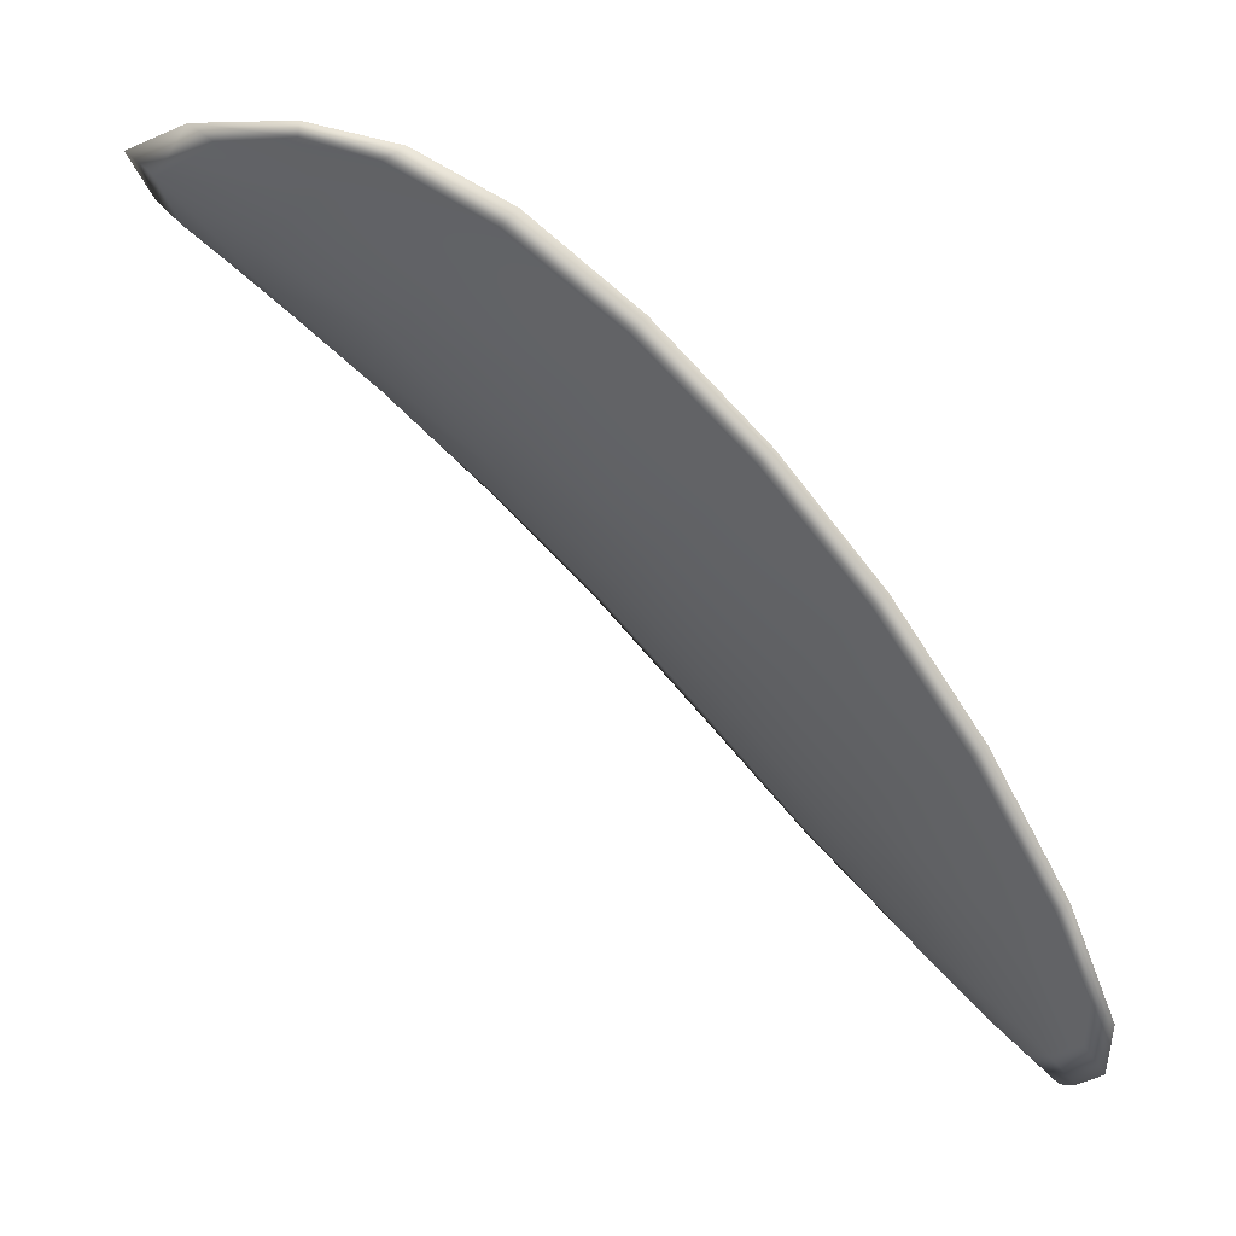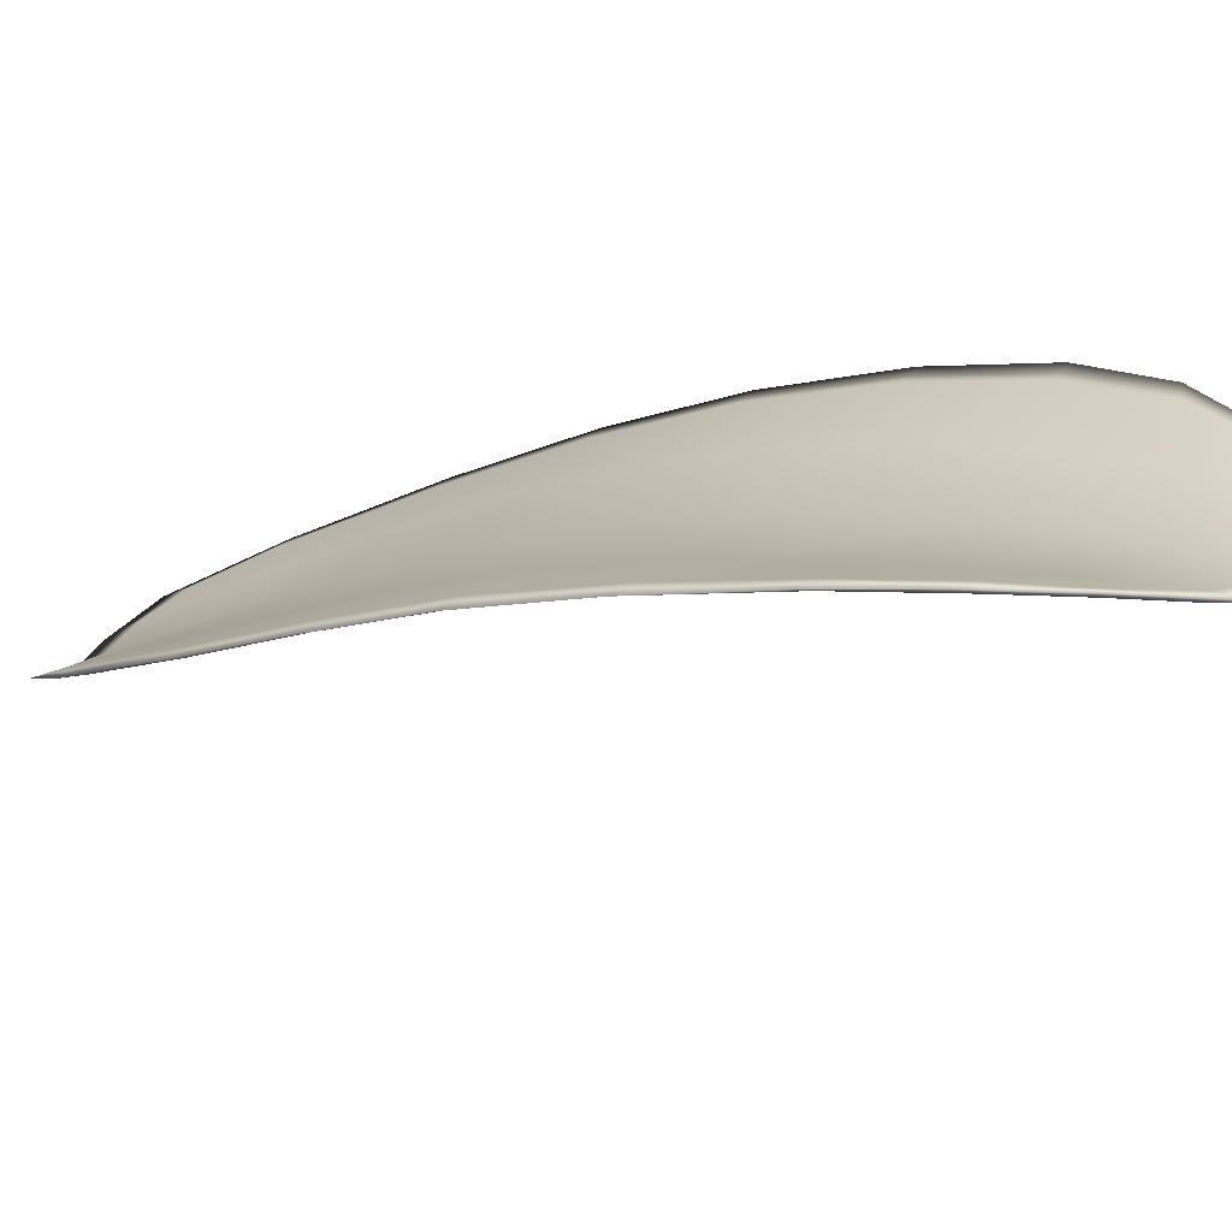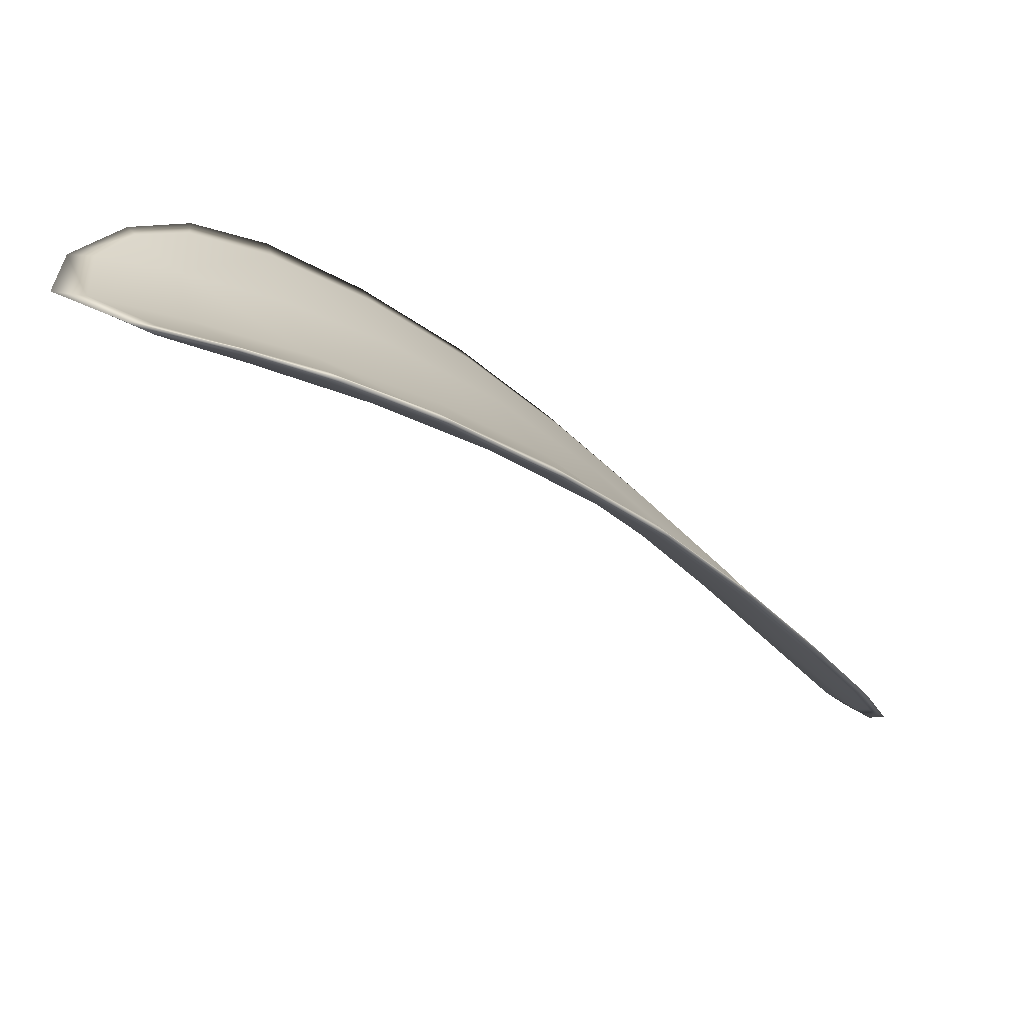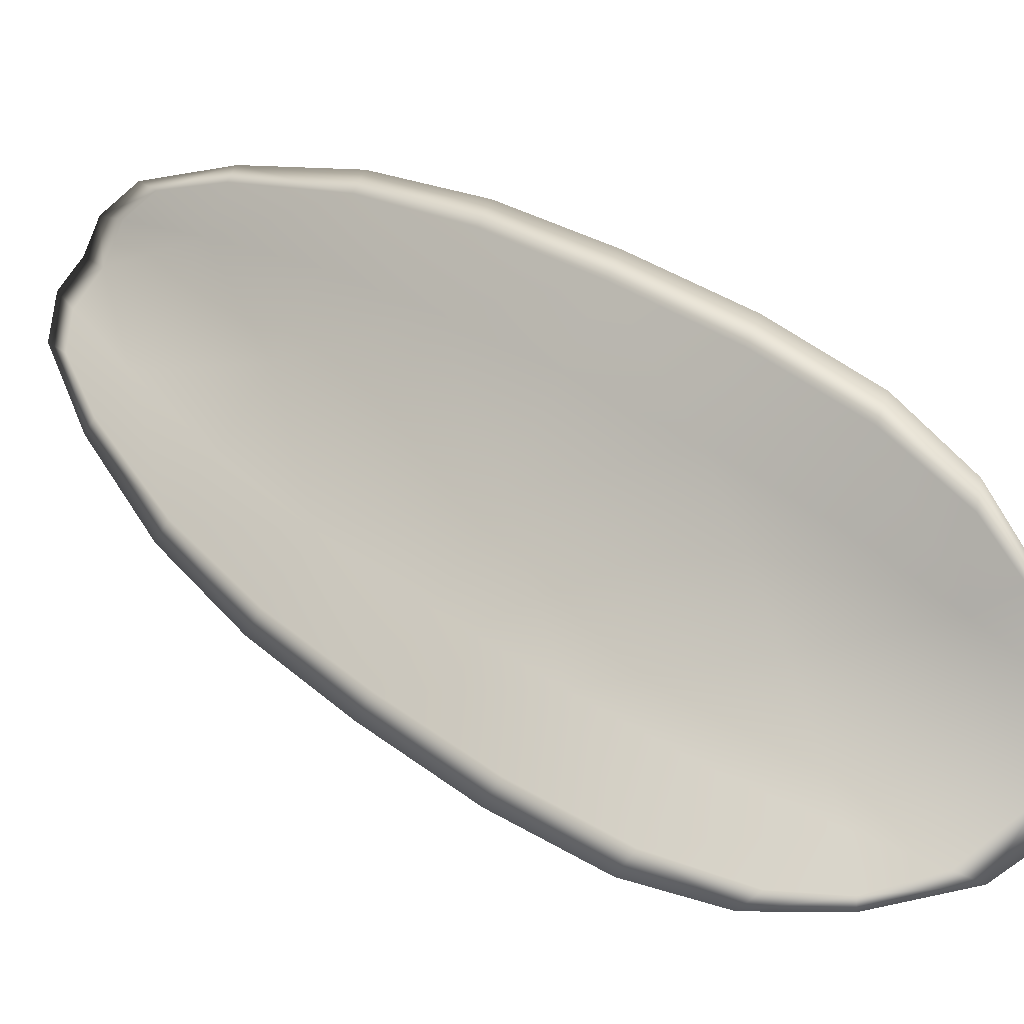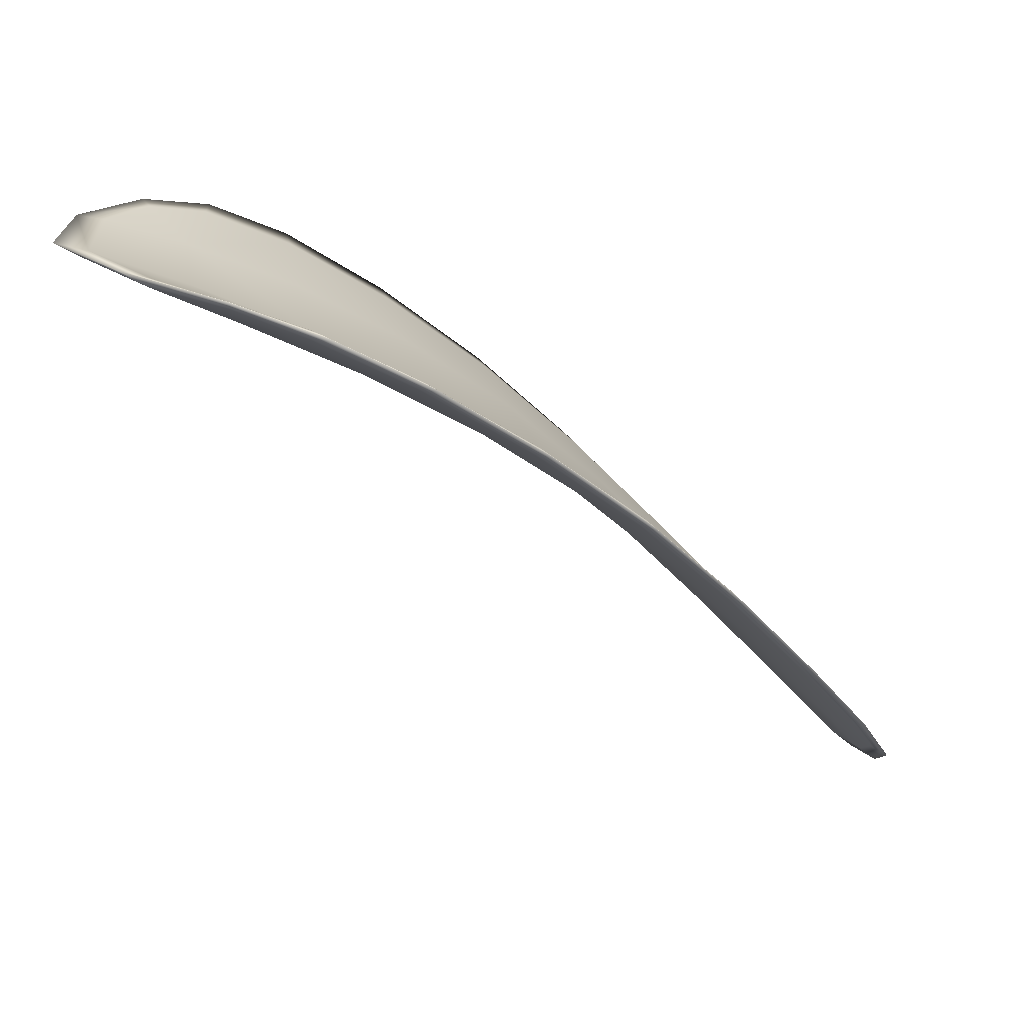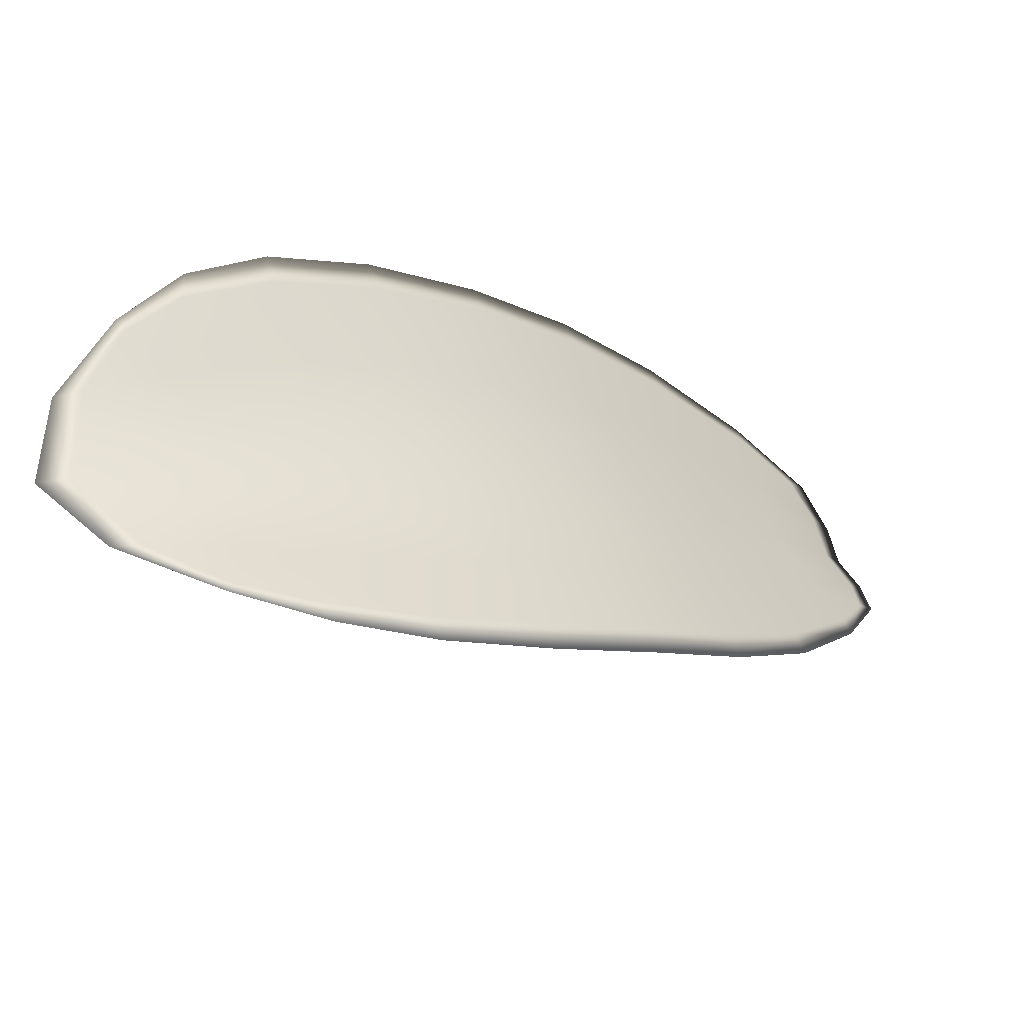
<metadata>
{"format":"obj","ext":"obj","renderer":"f3d","projection":"perspective","resolution":1024,"background":"white","views":[{"elev":3.8,"azim":-43.3,"up":"+Y"},{"elev":-66.0,"azim":145.2,"up":"+Z"},{"elev":49.2,"azim":-52.5,"up":"+Y"},{"elev":-6.1,"azim":153.4,"up":"+Z"},{"elev":45.3,"azim":-47.9,"up":"+Y"},{"elev":78.4,"azim":-48.6,"up":"+Y"}]}
</metadata>
<code>
v -2.366 0.7948 -1.179
v -2.367 0.7954 -1.178
v -2.366 0.7939 -1.177
v -2.365 0.7934 -1.179
v -2.364 0.7931 -1.18
v -2.365 0.7944 -1.18
v -2.366 0.7951 -1.18
v -2.367 0.7957 -1.18
v -2.369 0.7963 -1.179
v -2.368 0.7959 -1.176
v -2.368 0.7963 -1.175
v -2.366 0.7953 -1.173
v -2.366 0.7947 -1.175
v -2.369 0.7967 -1.177
v -2.368 0.7967 -1.176
v -2.362 0.7893 -1.171
v -2.363 0.7898 -1.17
v -2.361 0.7876 -1.169
v -2.361 0.7871 -1.17
v -2.36 0.7865 -1.172
v -2.361 0.7886 -1.173
v -2.363 0.7905 -1.174
v -2.363 0.7913 -1.172
v -2.364 0.7919 -1.171
v -2.361 0.788 -1.175
v -2.36 0.786 -1.173
v -2.359 0.7857 -1.174
v -2.36 0.7877 -1.176
v -2.361 0.7896 -1.177
v -2.362 0.79 -1.176
v -2.363 0.7918 -1.177
v -2.364 0.7923 -1.175
v -2.362 0.7915 -1.179
v -2.365 0.7931 -1.174
v -2.365 0.7938 -1.172
v -2.36 0.7848 -1.169
v -2.36 0.7852 -1.168
v -2.359 0.7838 -1.168
v -2.359 0.7831 -1.169
v -2.359 0.7827 -1.17
v -2.359 0.7844 -1.17
v -2.359 0.784 -1.172
v -2.358 0.7825 -1.17
v -2.358 0.7828 -1.171
v -2.358 0.7838 -1.172
v -2.366 0.7946 -1.179
v -2.368 0.7952 -1.178
v -2.369 0.7962 -1.179
v -2.368 0.7956 -1.18
v -2.366 0.795 -1.18
v -2.365 0.7942 -1.18
v -2.364 0.793 -1.18
v -2.365 0.7933 -1.179
v -2.366 0.7938 -1.177
v -2.368 0.7958 -1.176
v -2.368 0.7962 -1.175
v -2.368 0.7966 -1.176
v -2.369 0.7966 -1.177
v -2.366 0.7946 -1.175
v -2.367 0.7952 -1.173
v -2.362 0.7892 -1.171
v -2.363 0.7898 -1.17
v -2.364 0.7918 -1.171
v -2.364 0.7912 -1.172
v -2.363 0.7904 -1.174
v -2.362 0.7885 -1.173
v -2.361 0.7864 -1.172
v -2.361 0.787 -1.17
v -2.361 0.7875 -1.169
v -2.361 0.7879 -1.175
v -2.362 0.7899 -1.176
v -2.361 0.7895 -1.177
v -2.36 0.7876 -1.176
v -2.359 0.7856 -1.174
v -2.36 0.7859 -1.173
v -2.363 0.7917 -1.177
v -2.364 0.7922 -1.176
v -2.362 0.7914 -1.179
v -2.365 0.793 -1.174
v -2.365 0.7937 -1.172
v -2.36 0.7847 -1.169
v -2.36 0.7852 -1.168
v -2.359 0.7842 -1.17
v -2.359 0.7826 -1.17
v -2.359 0.783 -1.169
v -2.359 0.7837 -1.168
v -2.359 0.7839 -1.172
v -2.358 0.7837 -1.172
v -2.358 0.7827 -1.171
v -2.358 0.7824 -1.17
v -2.36 0.7853 -1.168
v -2.359 0.7834 -1.168
v -2.361 0.7878 -1.169
v -2.359 0.7837 -1.168
v -2.358 0.782 -1.17
v -2.358 0.7824 -1.171
v -2.358 0.7821 -1.169
v -2.358 0.7827 -1.171
v -2.365 0.7942 -1.181
v -2.366 0.7951 -1.181
v -2.363 0.7929 -1.18
v -2.366 0.795 -1.18
v -2.369 0.7969 -1.178
v -2.368 0.7968 -1.176
v -2.369 0.7966 -1.179
v -2.368 0.7966 -1.176
v -2.368 0.7964 -1.174
v -2.367 0.7955 -1.173
v -2.359 0.7825 -1.169
v -2.358 0.7837 -1.173
v -2.359 0.7855 -1.175
v -2.368 0.796 -1.18
v -2.362 0.7913 -1.179
v -2.361 0.7895 -1.178
v -2.365 0.794 -1.172
v -2.364 0.7921 -1.17
v -2.363 0.79 -1.169
v -2.36 0.7875 -1.176
f 1 2 3
f 1 3 4
f 1 4 5
f 1 5 6
f 1 6 7
f 1 7 8
f 1 8 9
f 1 9 2
f 10 11 12
f 10 12 13
f 10 13 3
f 10 3 2
f 10 2 9
f 10 9 14
f 10 14 15
f 10 15 11
f 16 17 18
f 16 18 19
f 16 19 20
f 16 20 21
f 16 21 22
f 16 22 23
f 16 23 24
f 16 24 17
f 25 21 20
f 25 20 26
f 25 26 27
f 25 27 28
f 25 28 29
f 25 29 30
f 25 30 22
f 25 22 21
f 31 32 22
f 31 22 30
f 31 30 29
f 31 29 33
f 31 33 5
f 31 5 4
f 31 4 3
f 31 3 32
f 34 35 24
f 34 24 23
f 34 23 22
f 34 22 32
f 34 32 3
f 34 3 13
f 34 13 12
f 34 12 35
f 36 37 38
f 36 38 39
f 36 39 40
f 36 40 41
f 36 41 20
f 36 20 19
f 36 19 18
f 36 18 37
f 42 41 40
f 42 40 43
f 42 43 44
f 42 44 45
f 42 45 27
f 42 27 26
f 42 26 20
f 42 20 41
f 46 47 48
f 46 48 49
f 46 49 50
f 46 50 51
f 46 51 52
f 46 52 53
f 46 53 54
f 46 54 47
f 55 56 57
f 55 57 58
f 55 58 48
f 55 48 47
f 55 47 54
f 55 54 59
f 55 59 60
f 55 60 56
f 61 62 63
f 61 63 64
f 61 64 65
f 61 65 66
f 61 66 67
f 61 67 68
f 61 68 69
f 61 69 62
f 70 66 65
f 70 65 71
f 70 71 72
f 70 72 73
f 70 73 74
f 70 74 75
f 70 75 67
f 70 67 66
f 76 77 54
f 76 54 53
f 76 53 52
f 76 52 78
f 76 78 72
f 76 72 71
f 76 71 65
f 76 65 77
f 79 80 60
f 79 60 59
f 79 59 54
f 79 54 77
f 79 77 65
f 79 65 64
f 79 64 63
f 79 63 80
f 81 82 69
f 81 69 68
f 81 68 67
f 81 67 83
f 81 83 84
f 81 84 85
f 81 85 86
f 81 86 82
f 87 83 67
f 87 67 75
f 87 75 74
f 87 74 88
f 87 88 89
f 87 89 90
f 87 90 84
f 87 84 83
f 91 92 38
f 91 38 37
f 91 37 18
f 91 18 93
f 91 93 69
f 91 69 82
f 91 82 94
f 91 94 92
f 95 96 44
f 95 44 43
f 95 43 40
f 95 40 97
f 95 97 84
f 95 84 90
f 95 90 98
f 95 98 96
f 99 100 7
f 99 7 6
f 99 6 5
f 99 5 101
f 99 101 52
f 99 52 51
f 99 51 102
f 99 102 100
f 103 104 15
f 103 15 14
f 103 14 9
f 103 9 105
f 103 105 48
f 103 48 58
f 103 58 106
f 103 106 104
f 107 108 12
f 107 12 11
f 107 11 15
f 107 15 104
f 107 104 106
f 107 106 56
f 107 56 60
f 107 60 108
f 109 97 40
f 109 40 39
f 109 39 38
f 109 38 92
f 109 92 94
f 109 94 85
f 109 85 84
f 109 84 97
f 110 111 27
f 110 27 45
f 110 45 44
f 110 44 96
f 110 96 98
f 110 98 88
f 110 88 74
f 110 74 111
f 112 105 9
f 112 9 8
f 112 8 7
f 112 7 100
f 112 100 102
f 112 102 49
f 112 49 48
f 112 48 105
f 113 101 5
f 113 5 33
f 113 33 29
f 113 29 114
f 113 114 72
f 113 72 78
f 113 78 52
f 113 52 101
f 115 116 24
f 115 24 35
f 115 35 12
f 115 12 108
f 115 108 60
f 115 60 80
f 115 80 63
f 115 63 116
f 117 93 18
f 117 18 17
f 117 17 24
f 117 24 116
f 117 116 63
f 117 63 62
f 117 62 69
f 117 69 93
f 118 114 29
f 118 29 28
f 118 28 27
f 118 27 111
f 118 111 74
f 118 74 73
f 118 73 72
f 118 72 114

</code>
